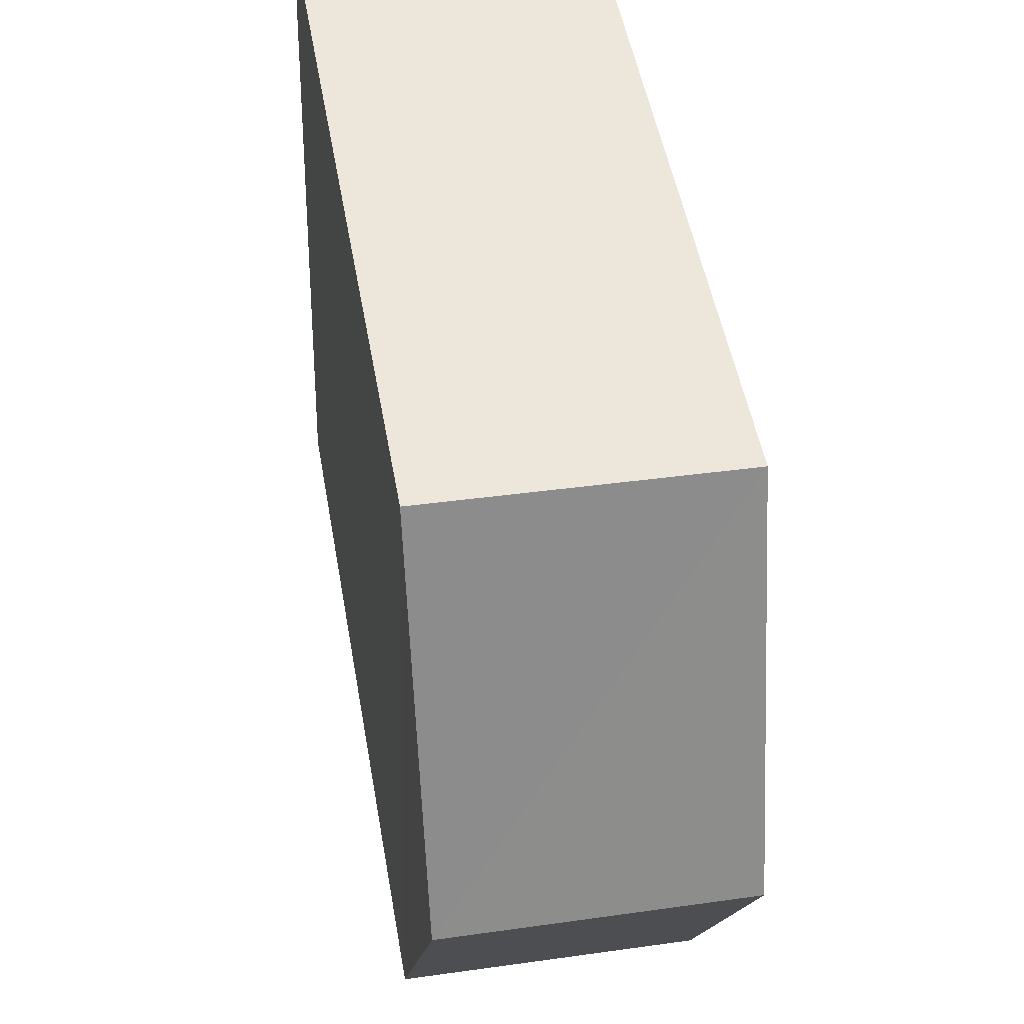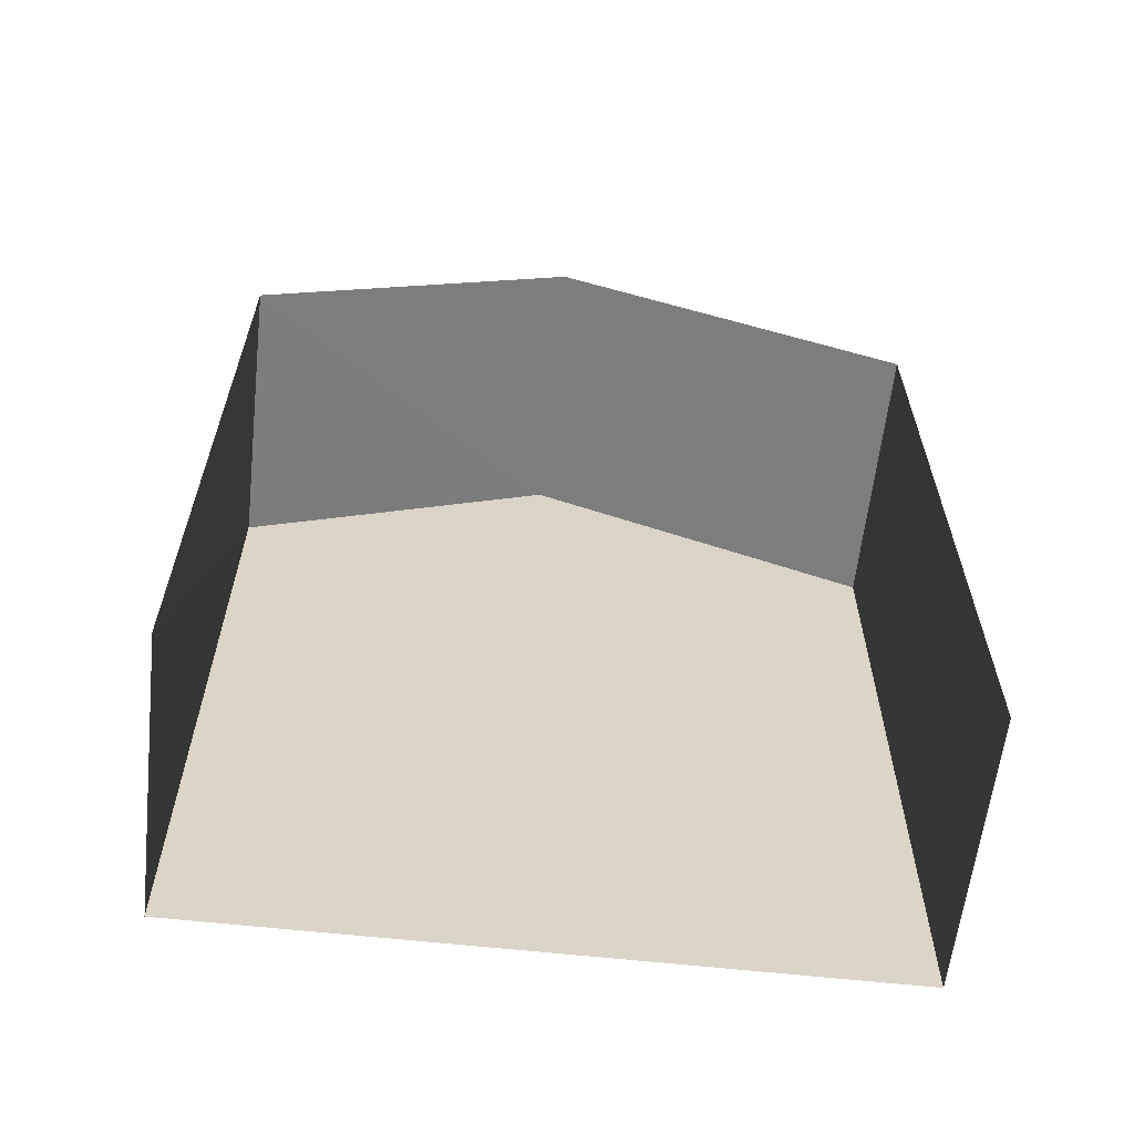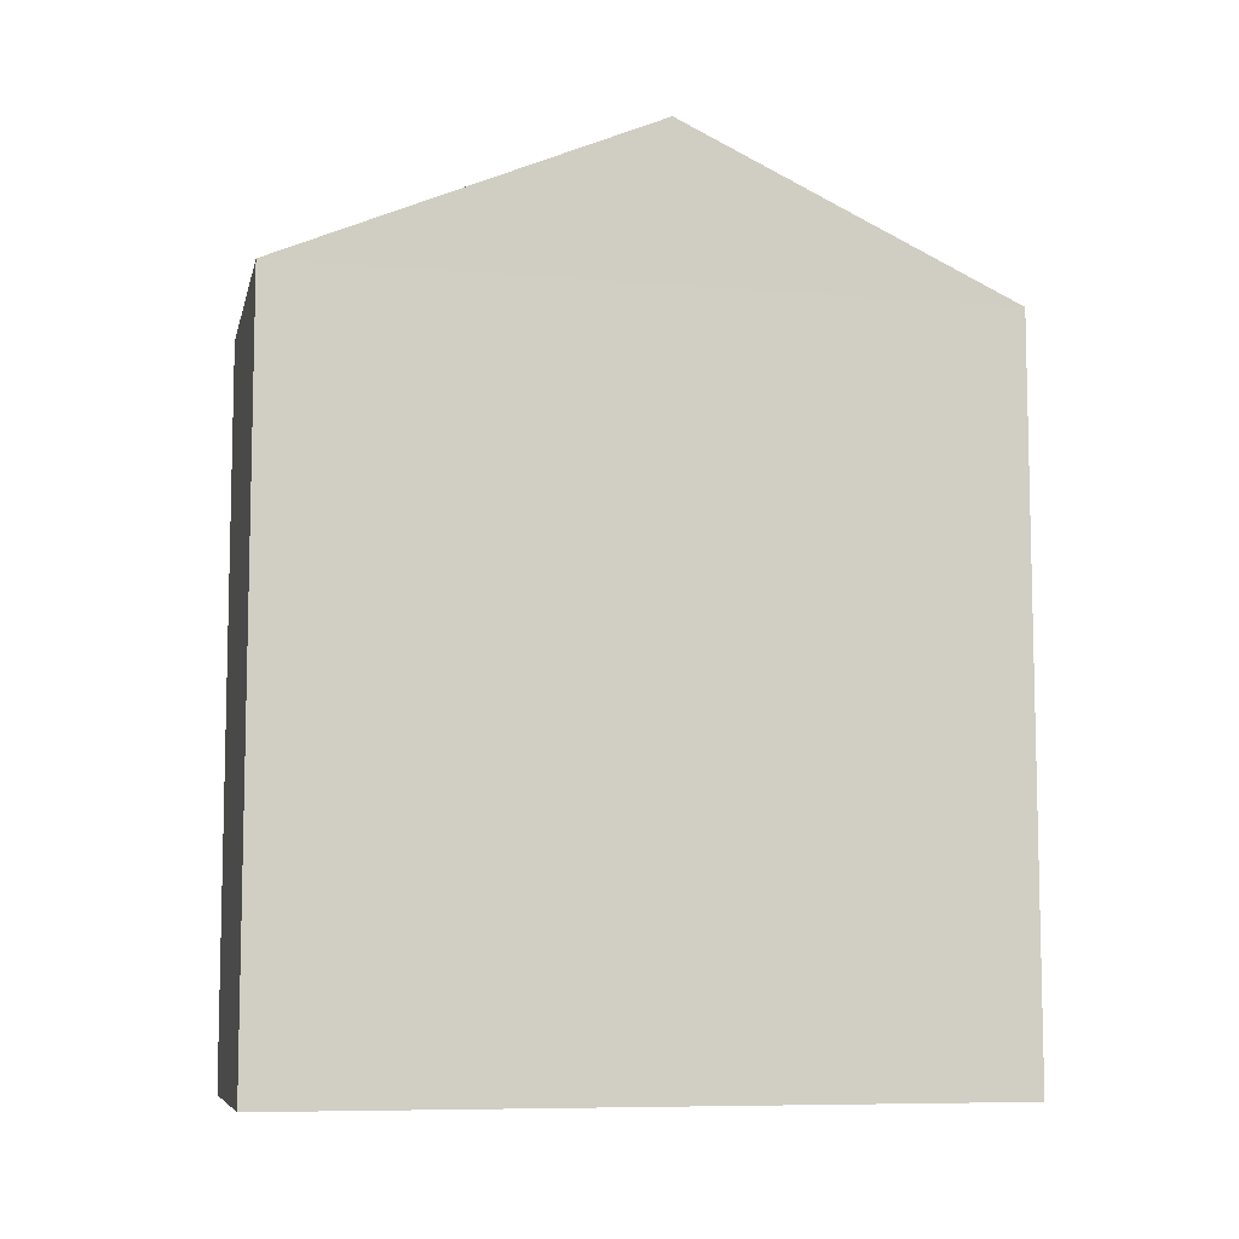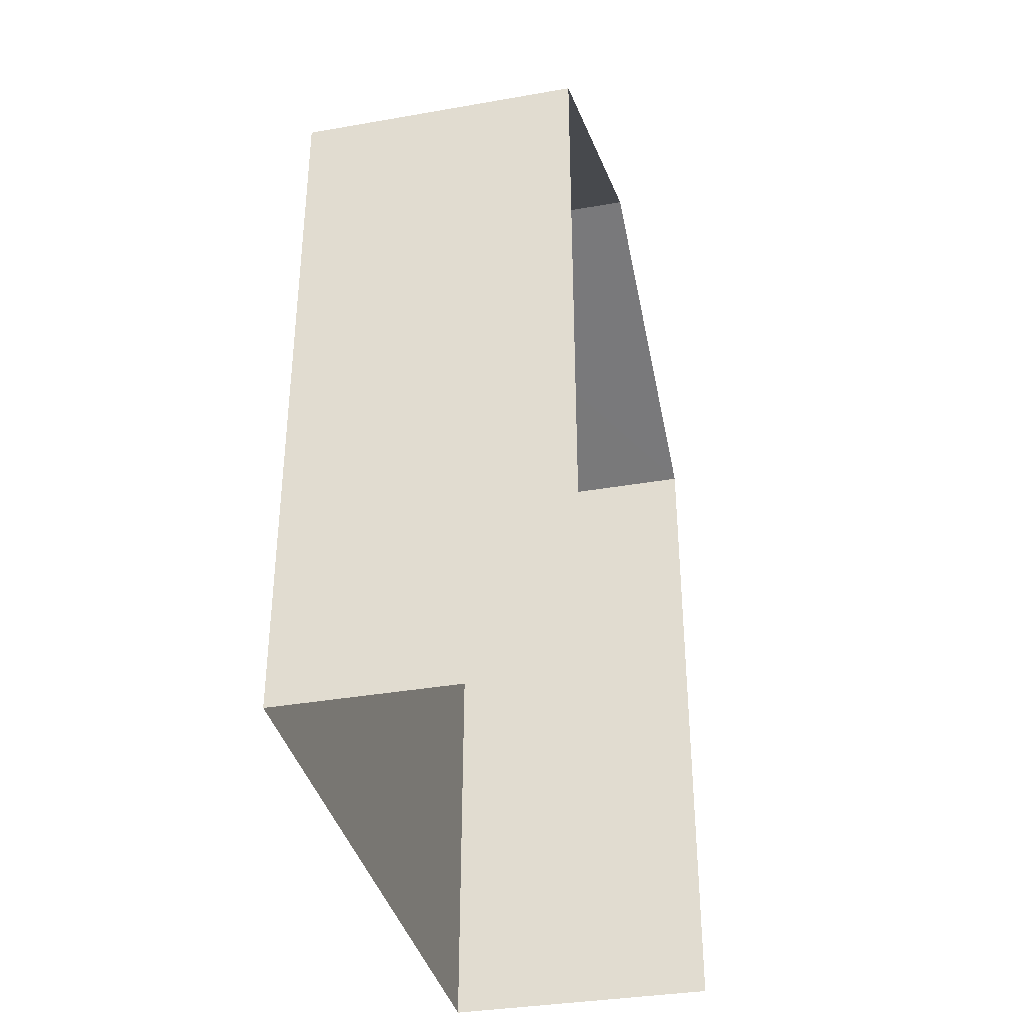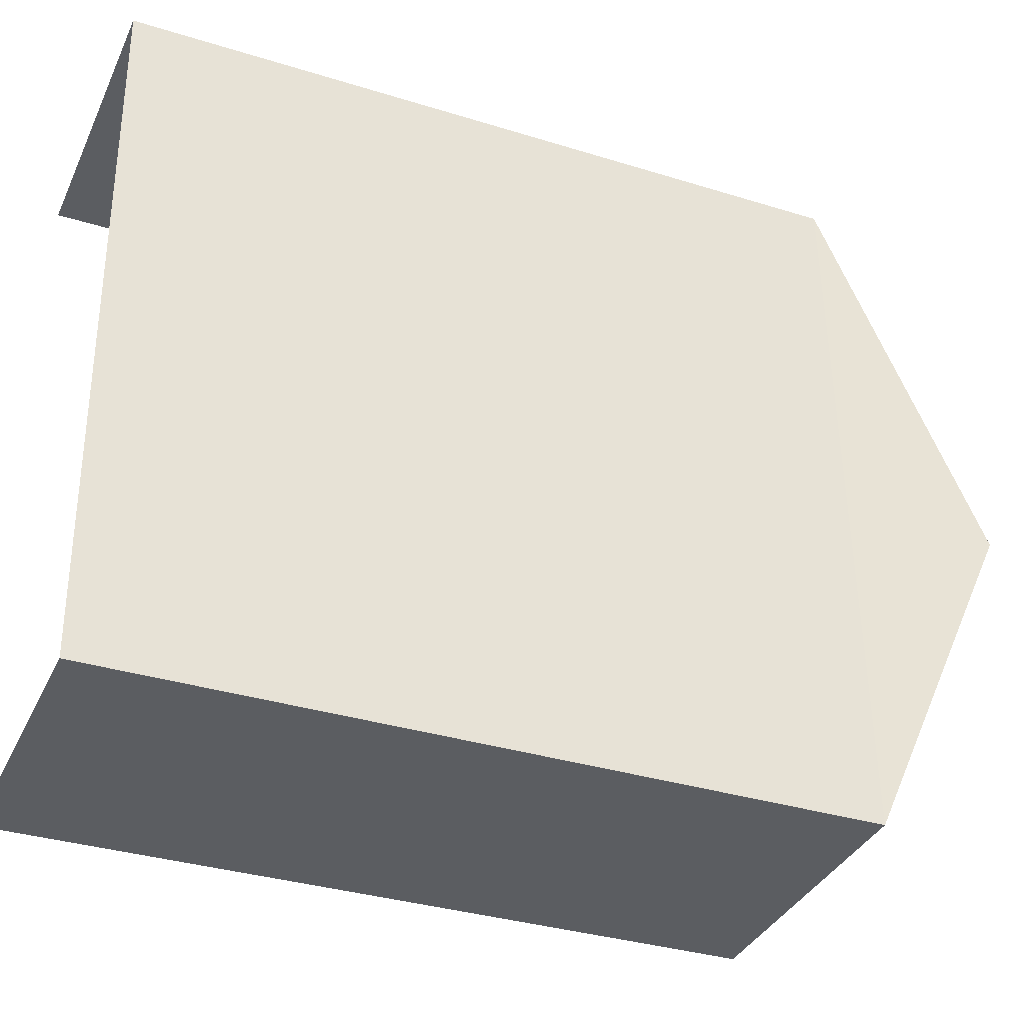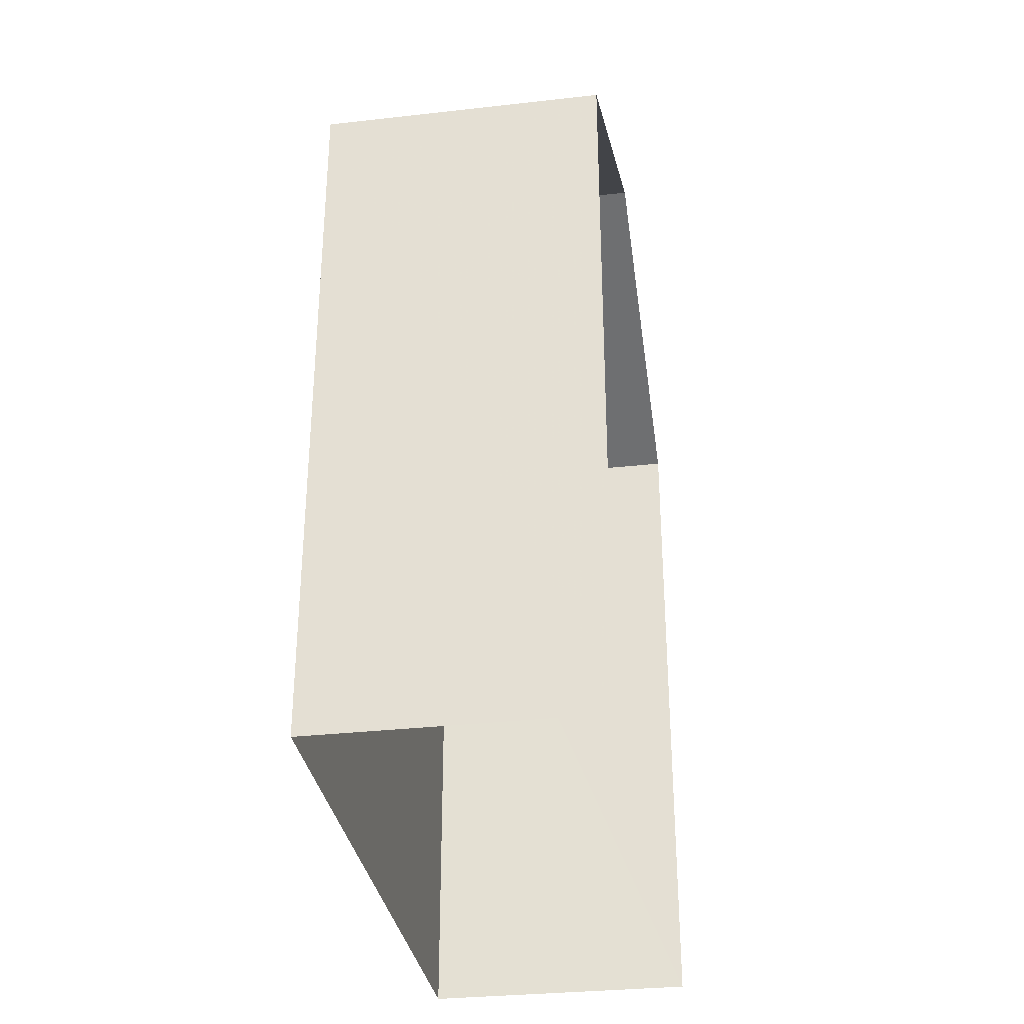
<metadata>
{"format":"obj","ext":"obj","renderer":"f3d","projection":"perspective","resolution":1024,"background":"white","views":[{"elev":49.3,"azim":-9.9,"up":"+Y"},{"elev":-61.1,"azim":81.7,"up":"+Z"},{"elev":-8.2,"azim":-104.5,"up":"+Z"},{"elev":-36.1,"azim":11.1,"up":"+Z"},{"elev":-34.3,"azim":-112.8,"up":"+Y"},{"elev":-32.3,"azim":7.1,"up":"+Z"}]}
</metadata>
<code>
v -3.737e+05 -1.053e+05 21.39
v -3.737e+05 -1.053e+05 21.39
v -3.737e+05 -1.053e+05 21.39
v -3.737e+05 -1.053e+05 21.39
v -3.737e+05 -1.053e+05 31.02
v -3.737e+05 -1.053e+05 31.02
v -3.737e+05 -1.053e+05 33.1
v -3.737e+05 -1.053e+05 33.1
v -3.737e+05 -1.053e+05 31.02
v -3.737e+05 -1.053e+05 31.02
f 1 2 3
f 4 1 3
f 4 3 9
f 9 5 8
f 9 3 5
f 5 6 7
f 8 5 7
f 7 9 8
f 7 10 9
f 6 3 2
f 6 5 3
f 10 1 4
f 9 10 4
f 6 2 10
f 6 10 7
f 2 1 10

</code>
